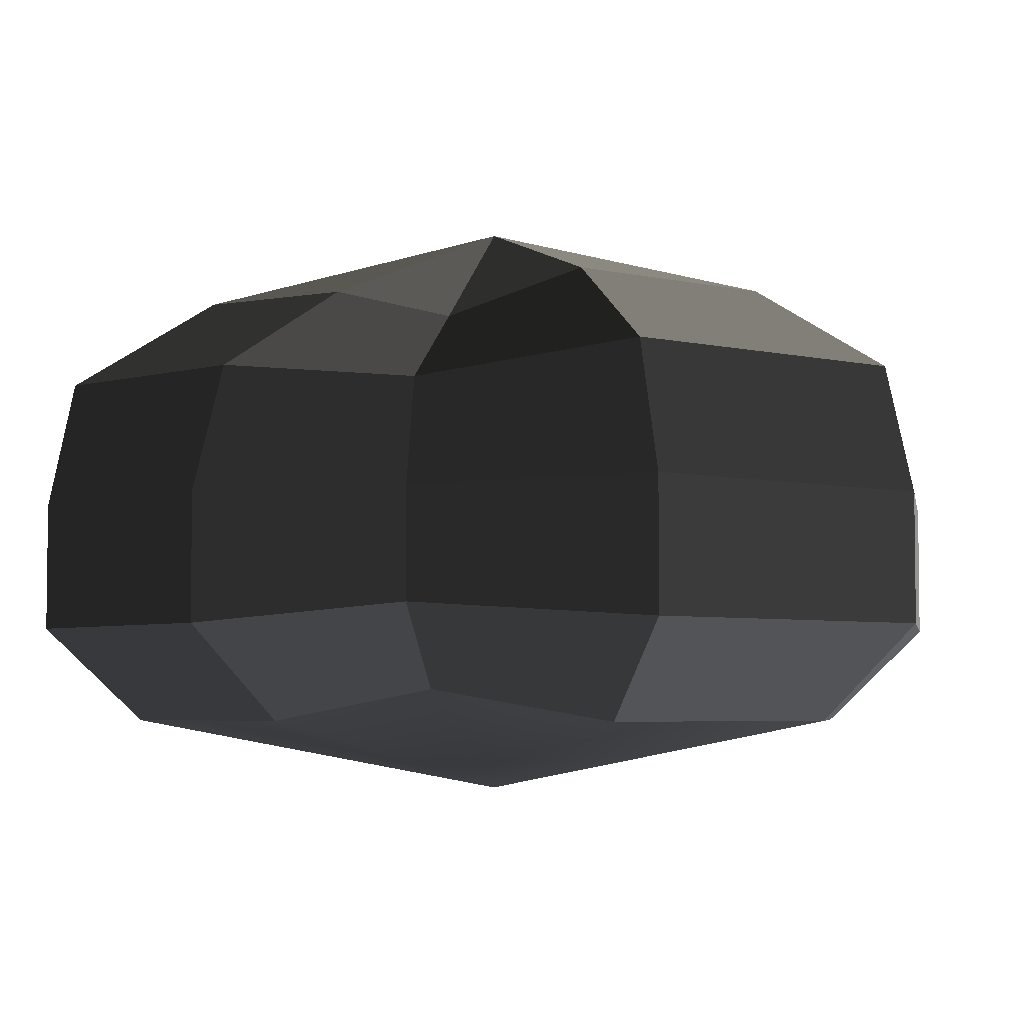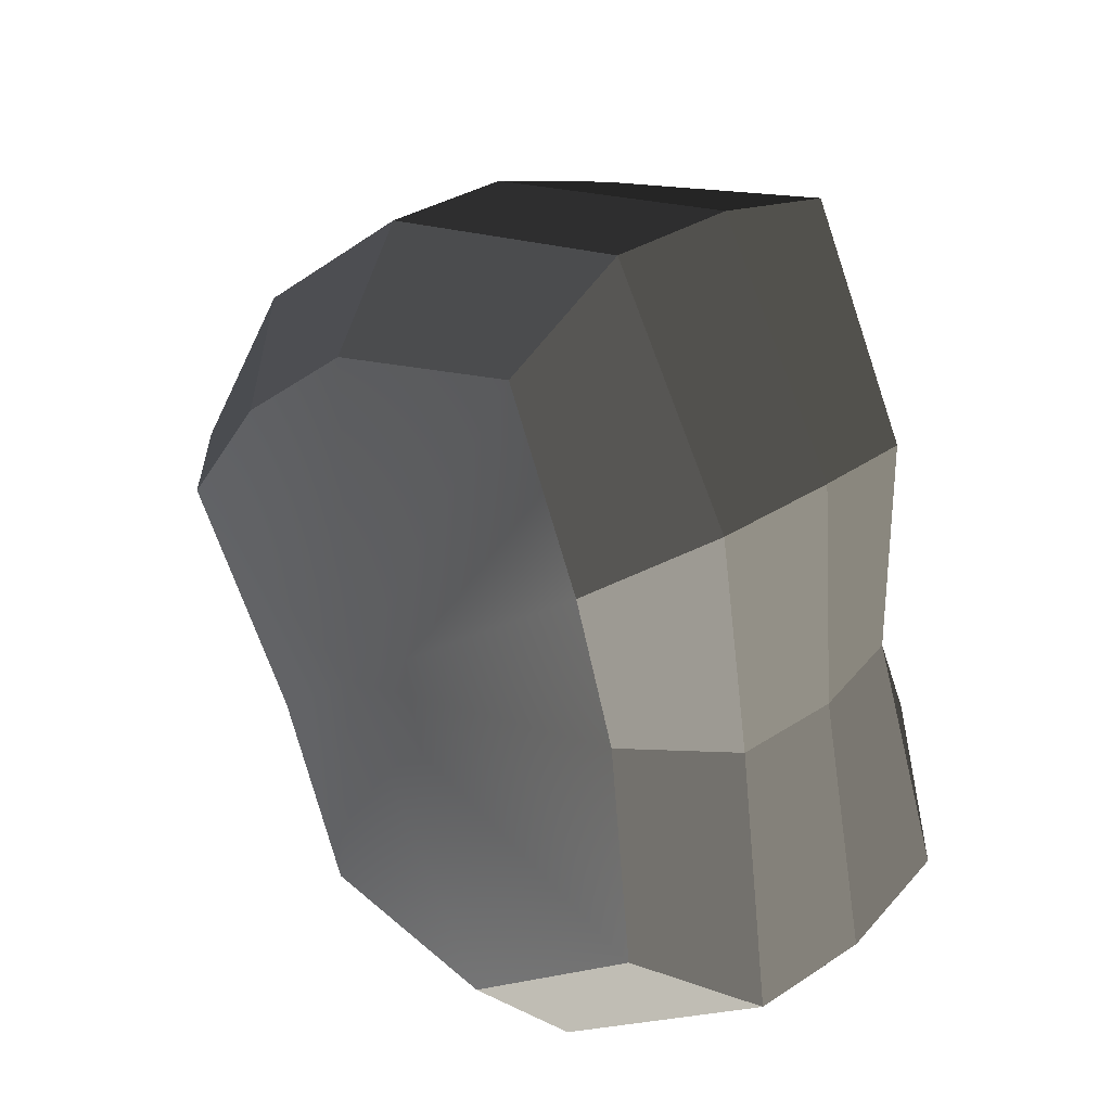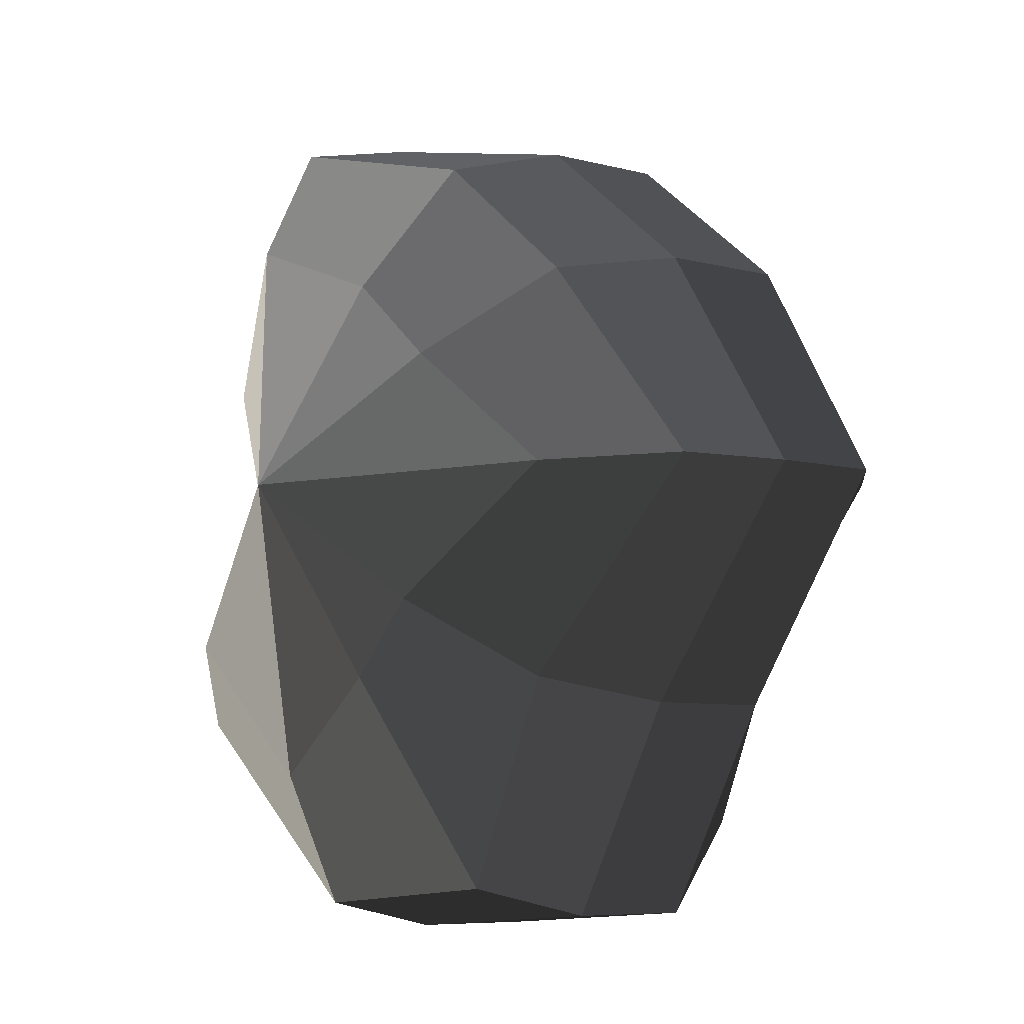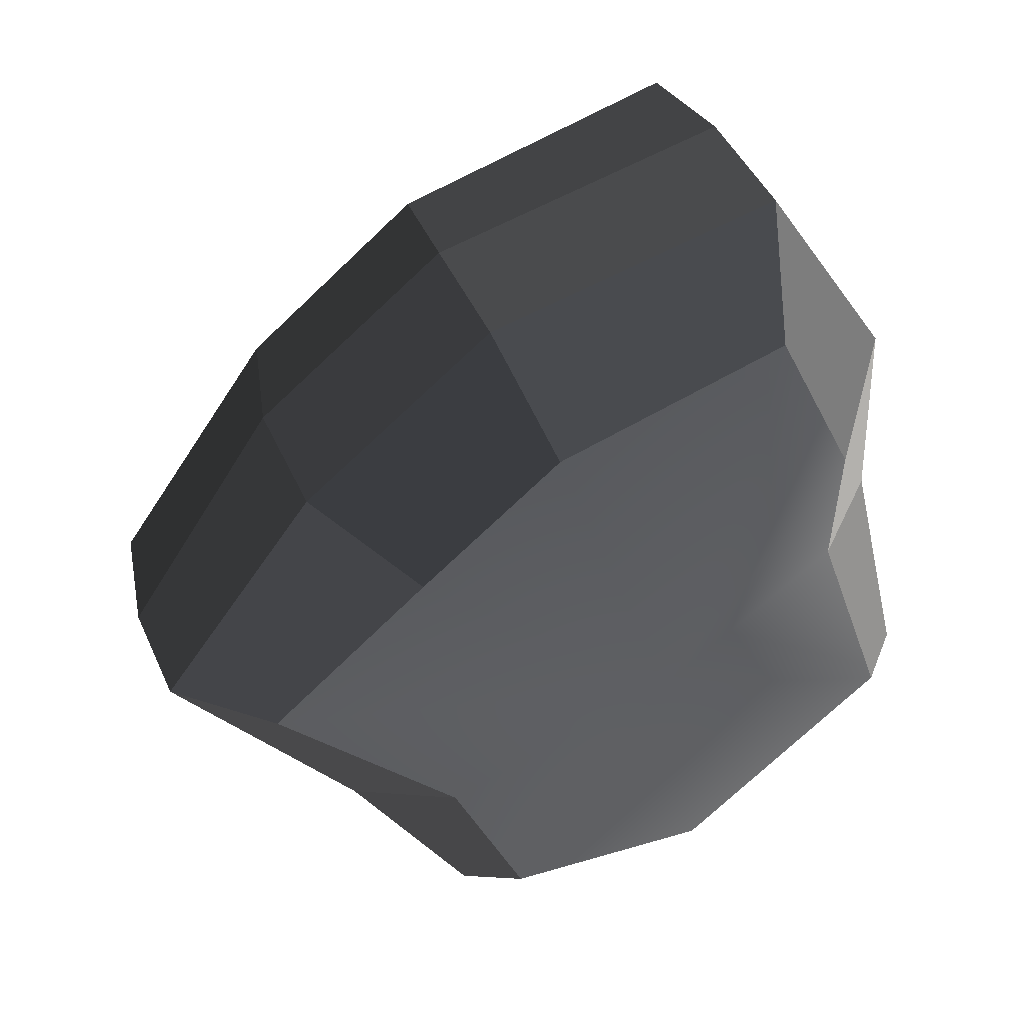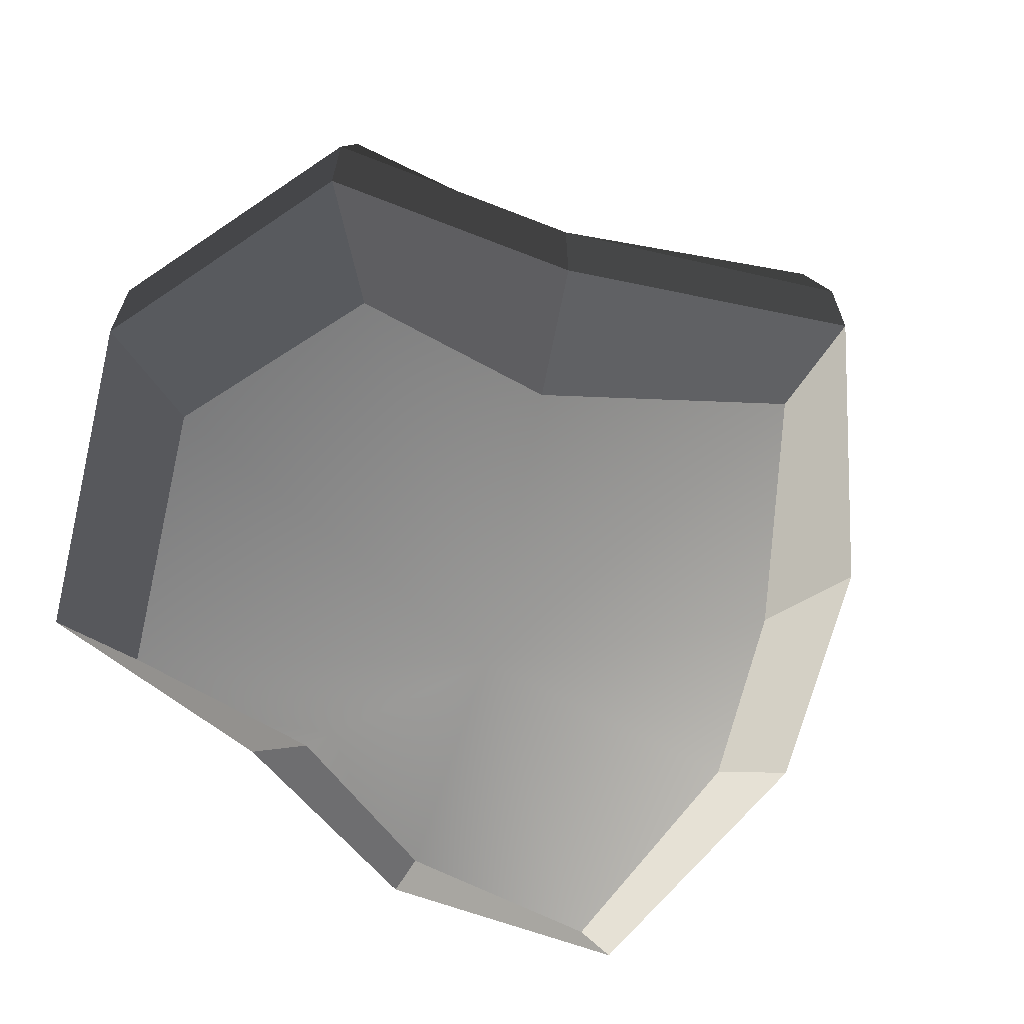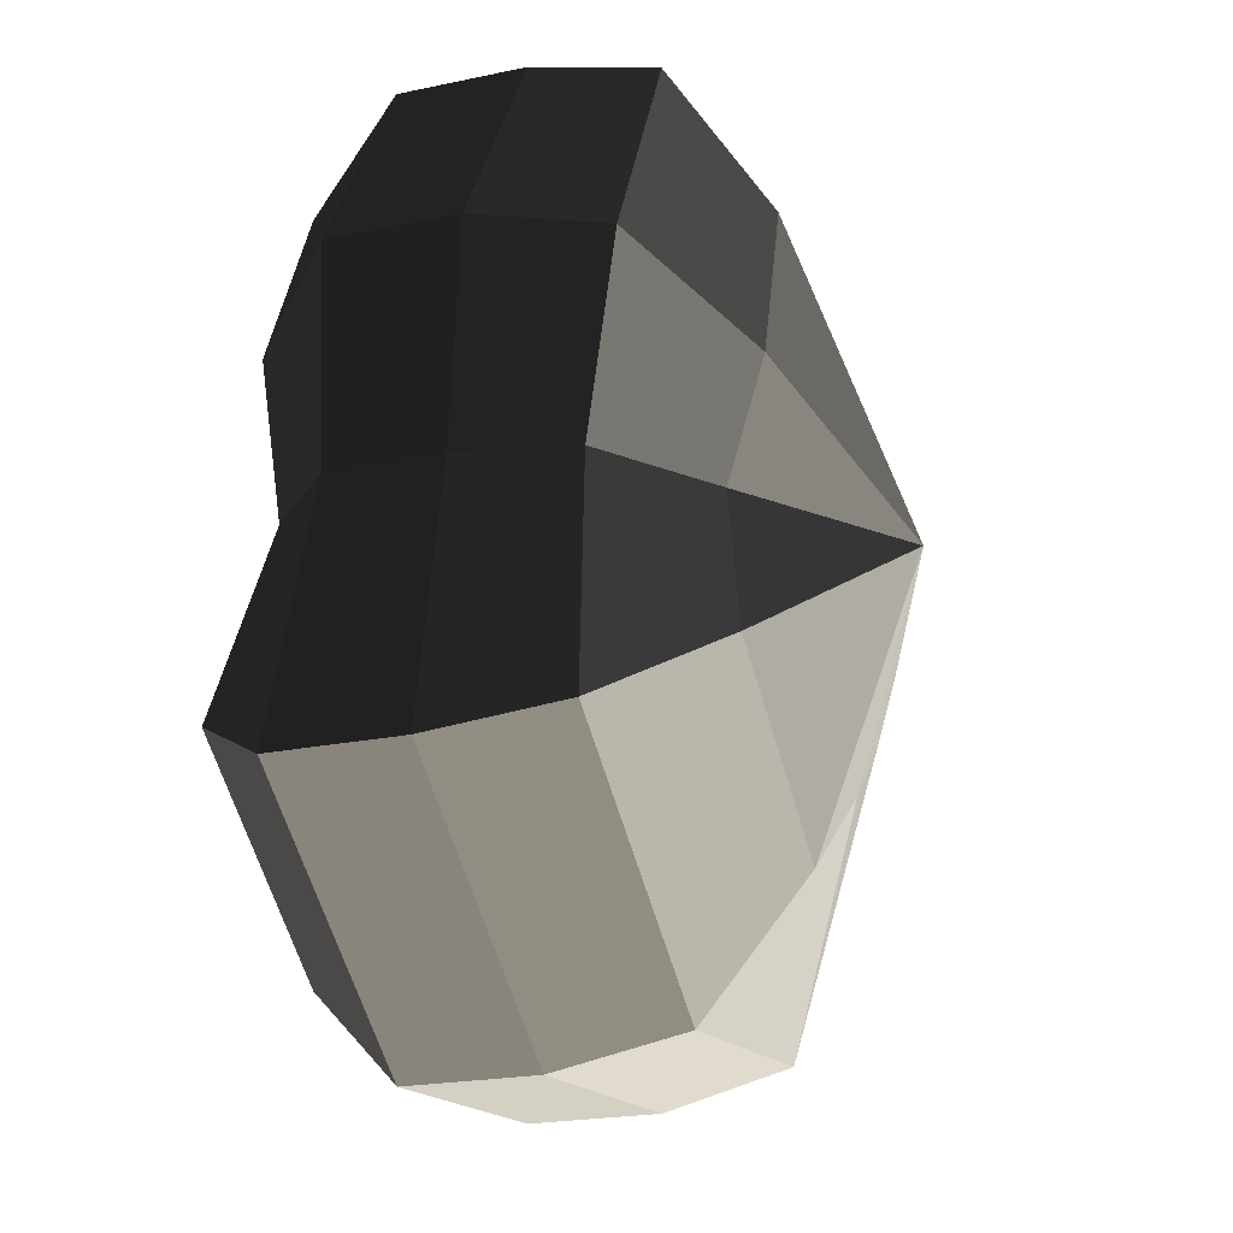
<metadata>
{"format":"obj","ext":"obj","renderer":"f3d","projection":"perspective","resolution":1024,"background":"white","views":[{"elev":-4.6,"azim":104.3,"up":"+Y"},{"elev":32.0,"azim":47.0,"up":"+Z"},{"elev":-7.0,"azim":-127.8,"up":"+Z"},{"elev":44.4,"azim":-22.9,"up":"+Z"},{"elev":-66.6,"azim":-141.7,"up":"+Y"},{"elev":-20.8,"azim":111.2,"up":"+Z"}]}
</metadata>
<code>
v 0.01455 -0.02578 -0.04036
v 0.004627 -0.03398 0.001094
v 0.03879 -0.02578 -0.02105
v -0.00966 -0.02578 -0.03817
v -0.01825 -0.02578 -0.01778
v -0.03822 -0.02223 0.001094
v -0.02135 -0.02578 0.01997
v -0.005295 -0.02578 0.03272
v 0.0211 -0.02578 0.04036
v 0.0306 -0.02578 0.01997
v 0.03219 -0.02223 0.001094
v 0.03879 -0.02578 -0.02105
v 0.04797 -0.01489 -0.02772
v 0.01806 -0.01489 -0.05115
v 0.01455 -0.02578 -0.04036
v 0.01455 -0.02578 -0.04036
v 0.01806 -0.01489 -0.05115
v -0.01317 -0.01489 -0.04897
v -0.00966 -0.02578 -0.03817
v -0.00966 -0.02578 -0.03817
v -0.01317 -0.01489 -0.04897
v -0.02743 -0.01489 -0.02445
v -0.01825 -0.02578 -0.01778
v -0.01825 -0.02578 -0.01778
v -0.02743 -0.01489 -0.02445
v -0.04796 -0.01289 0.001094
v -0.03822 -0.02223 0.001094
v -0.03822 -0.02223 0.001094
v -0.04796 -0.01289 0.001094
v -0.03053 -0.01489 0.02664
v -0.02135 -0.02578 0.01997
v -0.02135 -0.02578 0.01997
v -0.03053 -0.01489 0.02664
v -0.008802 -0.01489 0.04352
v -0.005295 -0.02578 0.03272
v -0.005295 -0.02578 0.03272
v -0.008802 -0.01489 0.04352
v 0.0246 -0.01489 0.05116
v 0.0211 -0.02578 0.04036
v 0.0211 -0.02578 0.04036
v 0.0246 -0.01489 0.05116
v 0.03978 -0.01489 0.02664
v 0.0306 -0.02578 0.01997
v 0.0306 -0.02578 0.01997
v 0.03978 -0.01489 0.02664
v 0.04194 -0.01289 0.001094
v 0.03219 -0.02223 0.001094
v 0.03219 -0.02223 0.001094
v 0.04194 -0.01289 0.001094
v 0.04797 -0.01489 -0.02772
v 0.03879 -0.02578 -0.02105
v 0.04797 -0.01489 -0.02772
v 0.04797 -0.0001483 -0.02772
v 0.01806 -0.0001483 -0.05115
v 0.01806 -0.01489 -0.05115
v 0.01806 -0.01489 -0.05115
v 0.01806 -0.0001483 -0.05115
v -0.01317 -0.0001483 -0.04897
v -0.01317 -0.01489 -0.04897
v -0.01317 -0.01489 -0.04897
v -0.01317 -0.0001483 -0.04897
v -0.02743 -0.0001483 -0.02445
v -0.02743 -0.01489 -0.02445
v -0.02743 -0.01489 -0.02445
v -0.02743 -0.0001483 -0.02445
v -0.04796 -0.0002294 0.001094
v -0.04796 -0.01289 0.001094
v -0.04796 -0.01289 0.001094
v -0.04796 -0.0002294 0.001094
v -0.03053 -0.0001483 0.02664
v -0.03053 -0.01489 0.02664
v -0.03053 -0.01489 0.02664
v -0.03053 -0.0001483 0.02664
v -0.008802 -0.0001483 0.04352
v -0.008802 -0.01489 0.04352
v -0.008802 -0.01489 0.04352
v -0.008802 -0.0001483 0.04352
v 0.0246 -0.0001483 0.05116
v 0.0246 -0.01489 0.05116
v 0.0246 -0.01489 0.05116
v 0.0246 -0.0001483 0.05116
v 0.03978 -0.0001483 0.02664
v 0.03978 -0.01489 0.02664
v 0.03978 -0.01489 0.02664
v 0.03978 -0.0001483 0.02664
v 0.04194 -0.0002293 0.001094
v 0.04194 -0.01289 0.001094
v 0.04194 -0.01289 0.001094
v 0.04194 -0.0002293 0.001094
v 0.04797 -0.0001483 -0.02772
v 0.04797 -0.01489 -0.02772
v 0.04797 -0.0001483 -0.02772
v 0.04569 0.01428 -0.02539
v 0.01715 0.01428 -0.04799
v 0.01806 -0.0001483 -0.05115
v 0.01806 -0.0001483 -0.05115
v 0.01715 0.01428 -0.04799
v -0.01183 0.01428 -0.04559
v -0.01317 -0.0001483 -0.04897
v -0.01317 -0.0001483 -0.04897
v -0.01183 0.01428 -0.04559
v -0.02321 0.01428 -0.0218
v -0.02743 -0.0001483 -0.02445
v -0.02743 -0.0001483 -0.02445
v -0.02321 0.01428 -0.0218
v -0.0453 0.01197 0.0012
v -0.04796 -0.0002294 0.001094
v -0.04796 -0.0002294 0.001094
v -0.0453 0.01197 0.0012
v -0.02661 0.01428 0.0242
v -0.03053 -0.0001483 0.02664
v -0.03053 -0.0001483 0.02664
v -0.02661 0.01428 0.0242
v -0.007039 0.01428 0.03962
v -0.008802 -0.0001483 0.04352
v -0.008802 -0.0001483 0.04352
v -0.007039 0.01428 0.03962
v 0.02433 0.01428 0.04799
v 0.0246 -0.0001483 0.05116
v 0.0246 -0.0001483 0.05116
v 0.02433 0.01428 0.04799
v 0.03672 0.01428 0.0242
v 0.03978 -0.0001483 0.02664
v 0.03978 -0.0001483 0.02664
v 0.03672 0.01428 0.0242
v 0.03865 0.01197 0.001199
v 0.04194 -0.0002293 0.001094
v 0.04194 -0.0002293 0.001094
v 0.03865 0.01197 0.001199
v 0.04569 0.01428 -0.02539
v 0.04797 -0.0001483 -0.02772
v 0.04569 0.01428 -0.02539
v 0.03226 0.02437 -0.01615
v 0.01204 0.02437 -0.03257
v 0.01715 0.01428 -0.04799
v 0.01715 0.01428 -0.04799
v 0.01204 0.02437 -0.03257
v -0.002589 0.02437 -0.02139
v -0.01183 0.01428 -0.04559
v -0.01183 0.01428 -0.04559
v -0.002589 0.02437 -0.02139
v -0.01125 0.02437 -0.01279
v -0.02321 0.01428 -0.0218
v -0.02321 0.01428 -0.0218
v -0.01125 0.02437 -0.01279
v -0.03124 0.02075 0.00112
v -0.0453 0.01197 0.0012
v -0.0453 0.01197 0.0012
v -0.03124 0.02075 0.00112
v -0.01442 0.02437 0.01503
v -0.02661 0.01428 0.0242
v -0.02661 0.01428 0.0242
v -0.01442 0.02437 0.01503
v -0.002589 0.02437 0.02475
v -0.007039 0.01428 0.03962
v -0.007039 0.01428 0.03962
v -0.002589 0.02437 0.02475
v 0.01874 0.02437 0.03257
v 0.02433 0.01428 0.04799
v 0.02433 0.01428 0.04799
v 0.01874 0.02437 0.03257
v 0.02387 0.02437 0.01503
v 0.03672 0.01428 0.0242
v 0.03672 0.01428 0.0242
v 0.02387 0.02437 0.01503
v 0.02505 0.02075 0.00112
v 0.03865 0.01197 0.001199
v 0.03865 0.01197 0.001199
v 0.02505 0.02075 0.00112
v 0.03226 0.02437 -0.01615
v 0.04569 0.01428 -0.02539
v 0.03226 0.02437 -0.01615
v 0.004627 0.03398 0.001094
v 0.01204 0.02437 -0.03257
v 0.01204 0.02437 -0.03257
v 0.004627 0.03398 0.001094
v -0.002589 0.02437 -0.02139
v -0.002589 0.02437 -0.02139
v 0.004627 0.03398 0.001094
v -0.01125 0.02437 -0.01279
v -0.01125 0.02437 -0.01279
v 0.004627 0.03398 0.001094
v -0.03124 0.02075 0.00112
v -0.03124 0.02075 0.00112
v 0.004627 0.03398 0.001094
v -0.01442 0.02437 0.01503
v -0.01442 0.02437 0.01503
v 0.004627 0.03398 0.001094
v -0.002589 0.02437 0.02475
v -0.002589 0.02437 0.02475
v 0.004627 0.03398 0.001094
v 0.01874 0.02437 0.03257
v 0.01874 0.02437 0.03257
v 0.004627 0.03398 0.001094
v 0.02387 0.02437 0.01503
v 0.02387 0.02437 0.01503
v 0.004627 0.03398 0.001094
v 0.02505 0.02075 0.00112
v 0.02505 0.02075 0.00112
v 0.004627 0.03398 0.001094
v 0.03226 0.02437 -0.01615
g Foliage1_26_3984_269
f 1 3 2
f 4 1 2
f 5 4 2
f 6 5 2
f 7 6 2
f 8 7 2
f 9 8 2
f 10 9 2
f 11 10 2
f 3 11 2
f 12 14 13
f 12 15 14
f 16 18 17
f 16 19 18
f 20 22 21
f 20 23 22
f 24 26 25
f 24 27 26
f 28 30 29
f 28 31 30
f 32 34 33
f 32 35 34
f 36 38 37
f 36 39 38
f 40 42 41
f 40 43 42
f 44 46 45
f 44 47 46
f 48 50 49
f 48 51 50
f 52 54 53
f 52 55 54
f 56 58 57
f 56 59 58
f 60 62 61
f 60 63 62
f 64 66 65
f 64 67 66
f 68 70 69
f 68 71 70
f 72 74 73
f 72 75 74
f 76 78 77
f 76 79 78
f 80 82 81
f 80 83 82
f 84 86 85
f 84 87 86
f 88 90 89
f 88 91 90
f 92 94 93
f 92 95 94
f 96 98 97
f 96 99 98
f 100 102 101
f 100 103 102
f 104 106 105
f 104 107 106
f 108 110 109
f 108 111 110
f 112 114 113
f 112 115 114
f 116 118 117
f 116 119 118
f 120 122 121
f 120 123 122
f 124 126 125
f 124 127 126
f 128 130 129
f 128 131 130
f 132 134 133
f 132 135 134
f 136 138 137
f 136 139 138
f 140 142 141
f 140 143 142
f 144 146 145
f 144 147 146
f 148 150 149
f 148 151 150
f 152 154 153
f 152 155 154
f 156 158 157
f 156 159 158
f 160 162 161
f 160 163 162
f 164 166 165
f 164 167 166
f 168 170 169
f 168 171 170
f 172 174 173
f 175 177 176
f 178 180 179
f 181 183 182
f 184 186 185
f 187 189 188
f 190 192 191
f 193 195 194
f 196 198 197
f 199 201 200

</code>
